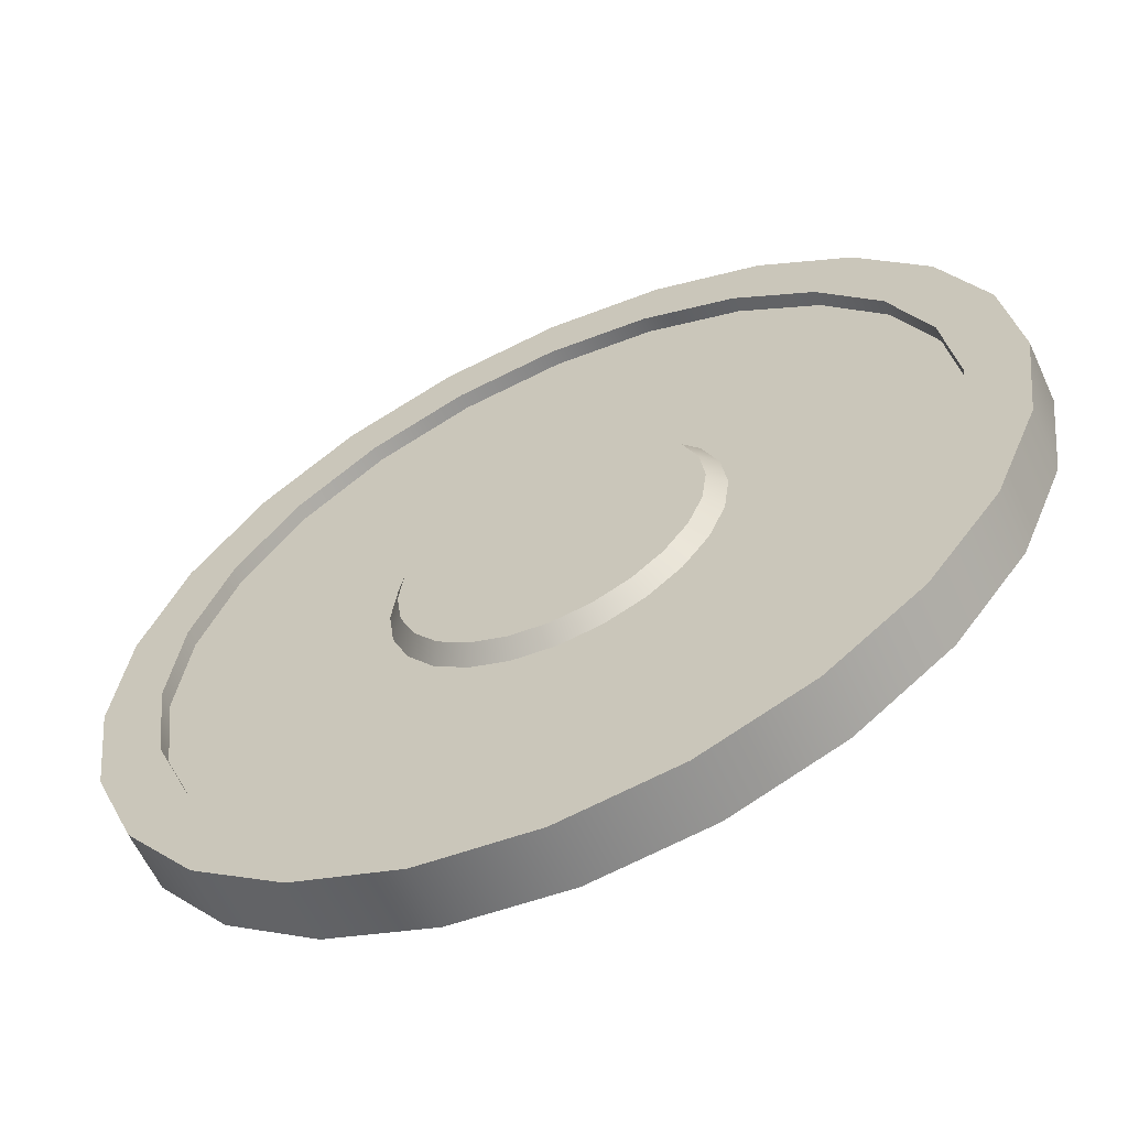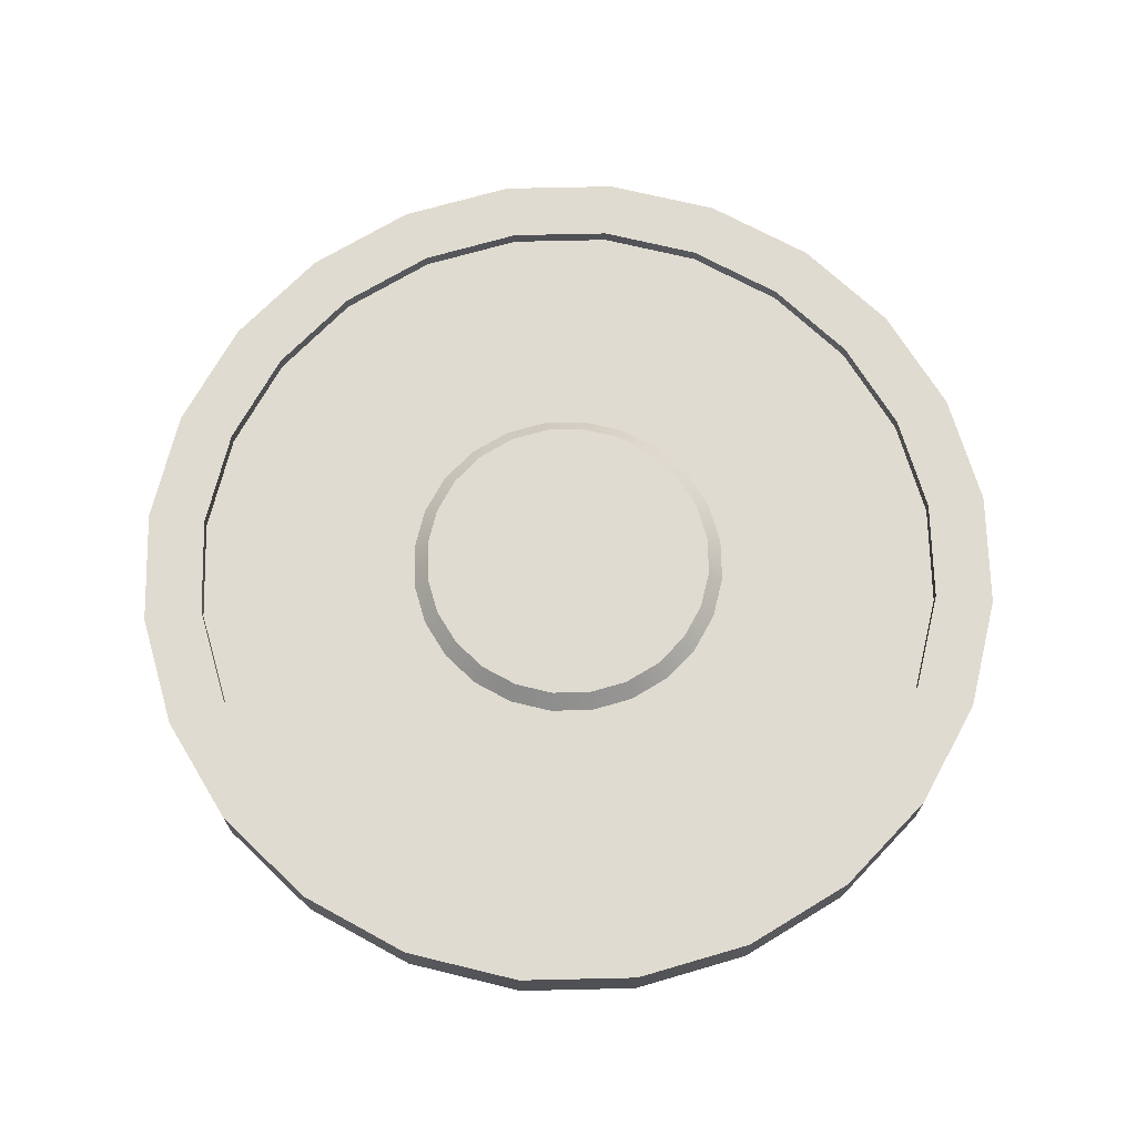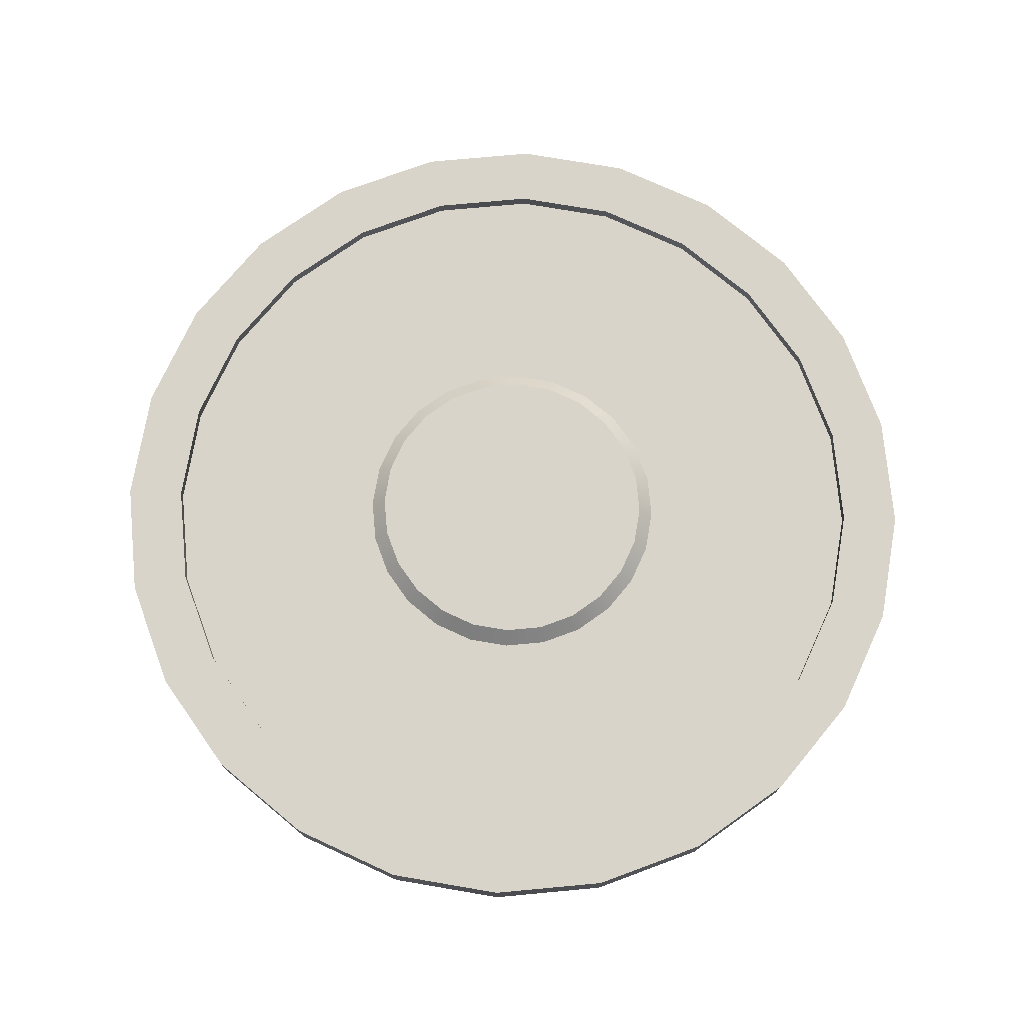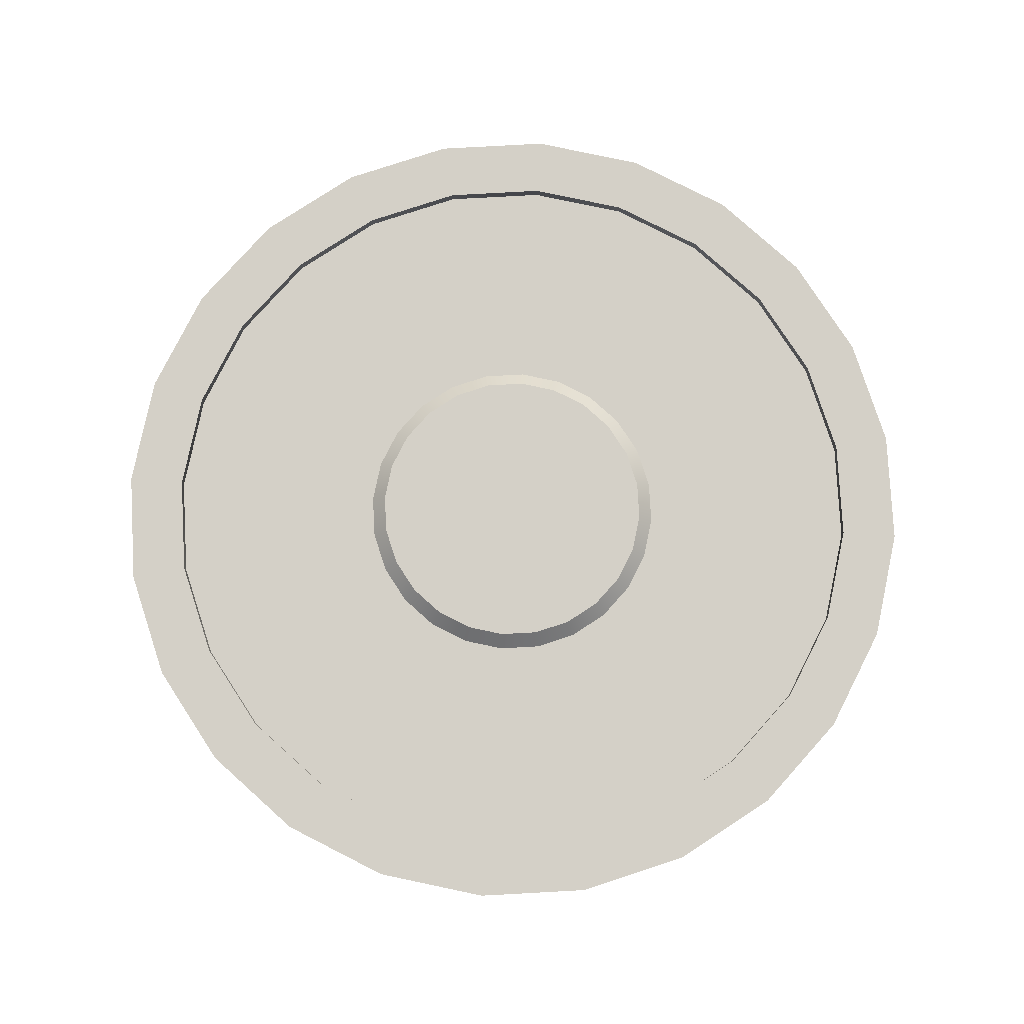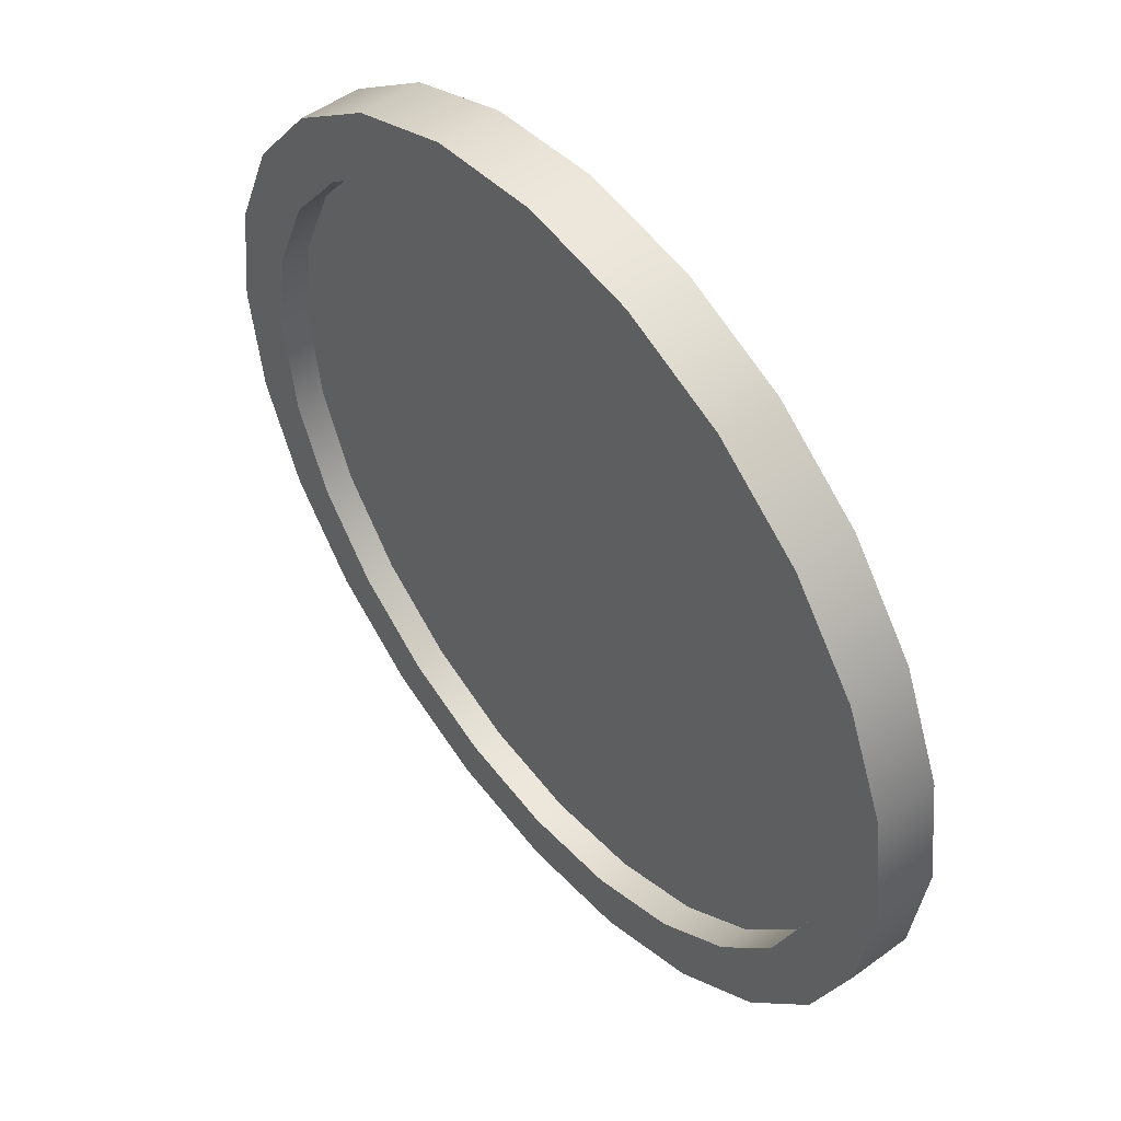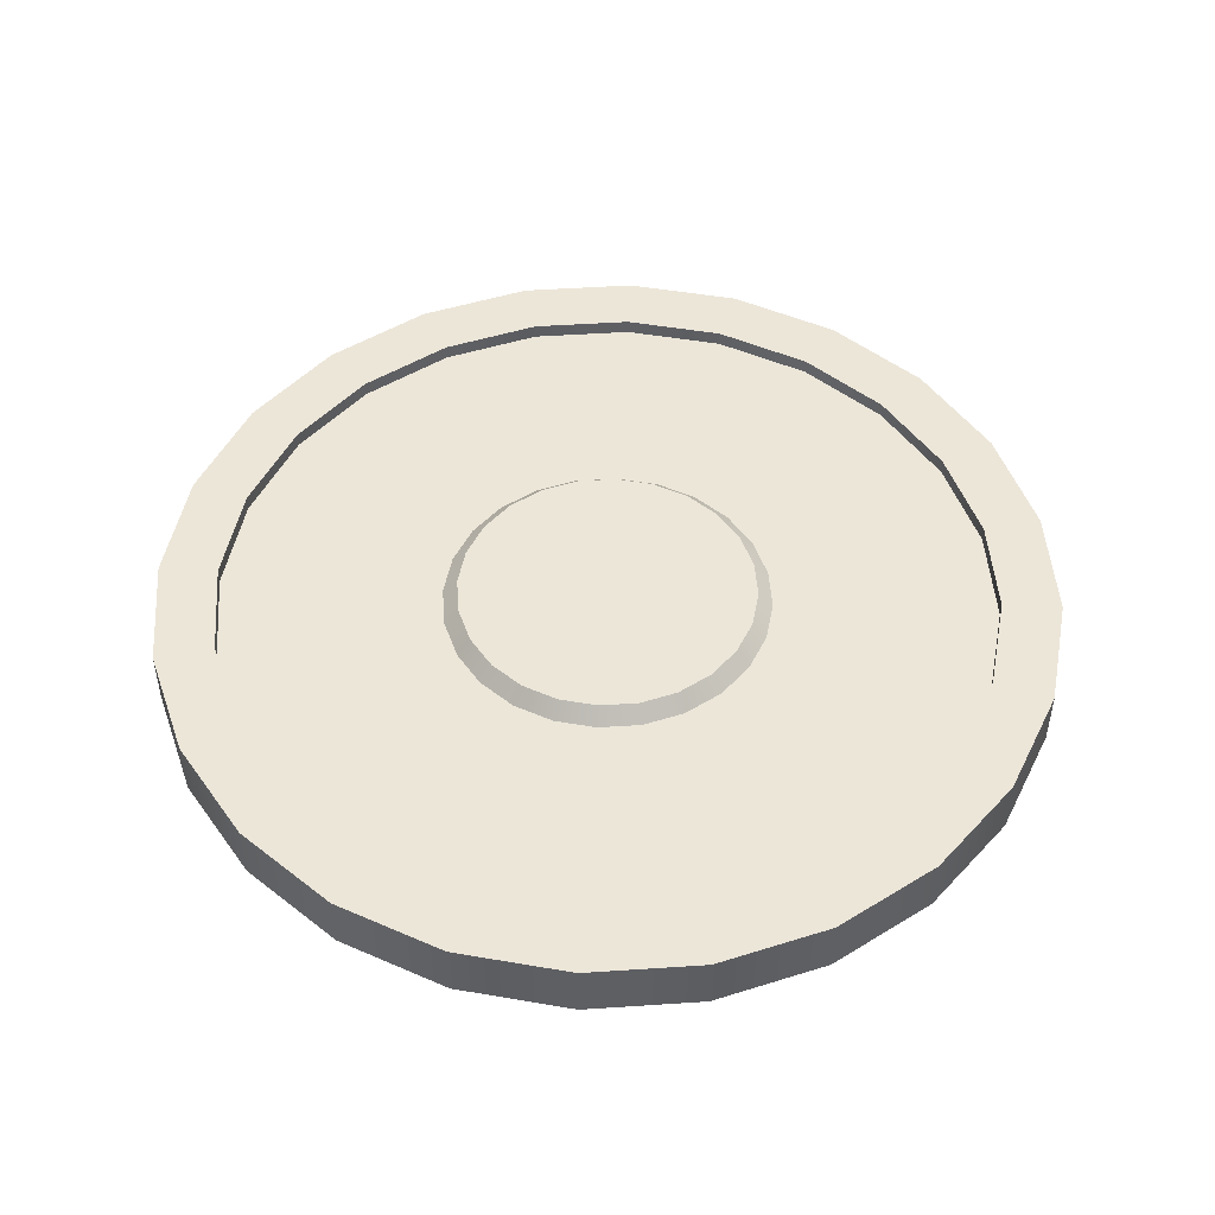
<metadata>
{"format":"obj","ext":"obj","renderer":"f3d","projection":"perspective","resolution":1024,"background":"white","views":[{"elev":-60.9,"azim":-155.3,"up":"+Z"},{"elev":69.8,"azim":156.2,"up":"+Y"},{"elev":74.8,"azim":-132.8,"up":"+Y"},{"elev":79.9,"azim":-70.6,"up":"+Y"},{"elev":51.1,"azim":51.4,"up":"+Z"},{"elev":49.0,"azim":48.3,"up":"+Y"}]}
</metadata>
<code>
o canopus_fairing_s1_1
v 0.9375 0.0625 -3.304e-17
v 0.9056 0.0625 0.2426
v 0.8119 0.0625 0.4688
v 0.6629 0.0625 0.6629
v 0.4688 0.0625 0.8119
v 0.2426 0.0625 0.9056
v 1.808e-17 0.0625 0.9375
v -0.2426 0.0625 0.9056
v -0.4688 0.0625 0.8119
v -0.6629 0.0625 0.6629
v -0.8119 0.0625 0.4688
v -0.9056 0.0625 0.2426
v -0.9375 0.0625 8.177e-17
v -0.9056 0.0625 -0.2426
v -0.8119 0.0625 -0.4688
v -0.6629 0.0625 -0.6629
v -0.4688 0.0625 -0.8119
v -0.2426 0.0625 -0.9056
v -2.115e-16 0.0625 -0.9375
v 0.2426 0.0625 -0.9056
v 0.4688 0.0625 -0.8119
v 0.6629 0.0625 -0.6629
v 0.8119 0.0625 -0.4688
v 0.9056 0.0625 -0.2426
v 0.9375 -0.0625 -3.304e-17
v 0.9056 -0.0625 0.2426
v 0.8119 -0.0625 0.4688
v 0.6629 -0.0625 0.6629
v 0.4688 -0.0625 0.8119
v 0.2426 -0.0625 0.9056
v 1.808e-17 -0.0625 0.9375
v -0.2426 -0.0625 0.9056
v -0.4688 -0.0625 0.8119
v -0.6629 -0.0625 0.6629
v -0.8119 -0.0625 0.4688
v -0.9056 -0.0625 0.2426
v -0.9375 -0.0625 8.177e-17
v -0.9056 -0.0625 -0.2426
v -0.8119 -0.0625 -0.4688
v -0.6629 -0.0625 -0.6629
v -0.4688 -0.0625 -0.8119
v -0.2426 -0.0625 -0.9056
v -2.115e-16 -0.0625 -0.9375
v 0.2426 -0.0625 -0.9056
v 0.4688 -0.0625 -0.8119
v 0.6629 -0.0625 -0.6629
v 0.8119 -0.0625 -0.4688
v 0.9056 -0.0625 -0.2426
v 0.8125 -0.0625 -2.16e-17
v 0.7848 -0.0625 0.2103
v 0.7036 -0.0625 0.4062
v 0.5745 -0.0625 0.5745
v 0.4062 -0.0625 0.7036
v 0.2103 -0.0625 0.7848
v -1.087e-17 -0.0625 0.8125
v -0.2103 -0.0625 0.7848
v -0.4062 -0.0625 0.7036
v -0.5745 -0.0625 0.5745
v -0.7036 -0.0625 0.4062
v -0.7848 -0.0625 0.2103
v -0.8125 -0.0625 7.79e-17
v -0.7848 -0.0625 -0.2103
v -0.7036 -0.0625 -0.4062
v -0.5745 -0.0625 -0.5745
v -0.4062 -0.0625 -0.7036
v -0.2103 -0.0625 -0.7848
v -2.099e-16 -0.0625 -0.8125
v 0.2103 -0.0625 -0.7848
v 0.4062 -0.0625 -0.7036
v 0.5745 -0.0625 -0.5745
v 0.7036 -0.0625 -0.4062
v 0.7848 -0.0625 -0.2103
v 0.7848 0.0625 0.2103
v 0.8125 0.0625 -2.132e-17
v 0.7848 0.0625 -0.2103
v 0.7036 0.0625 -0.4062
v 0.5745 0.0625 -0.5745
v 0.4062 0.0625 -0.7036
v 0.2103 0.0625 -0.7848
v -2.106e-16 0.0625 -0.8125
v -0.2103 0.0625 -0.7848
v -0.4062 0.0625 -0.7036
v -0.5745 0.0625 -0.5745
v -0.7036 0.0625 -0.4062
v -0.7848 0.0625 -0.2103
v -0.8125 0.0625 7.818e-17
v -0.7848 0.0625 0.2103
v -0.7036 0.0625 0.4062
v -0.5745 0.0625 0.5745
v -0.4062 0.0625 0.7036
v -0.2103 0.0625 0.7848
v -1.155e-17 0.0625 0.8125
v 0.2103 0.0625 0.7848
v 0.4062 0.0625 0.7036
v 0.5745 0.0625 0.5745
v 0.7036 0.0625 0.4062
v 0.8125 0 -7.023e-18
v 0.7848 0 0.2103
v 0.7036 0 0.4062
v 0.5745 0 0.5745
v 0.4062 0 0.7036
v 0.2103 0 0.7848
v -1.462e-17 0 0.8125
v -0.2103 0 0.7848
v -0.4062 0 0.7036
v -0.5745 0 0.5745
v -0.7036 0 0.4062
v -0.7848 0 0.2103
v -0.8125 0 9.248e-17
v -0.7848 0 -0.2103
v -0.7036 0 -0.4062
v -0.5745 0 -0.5745
v -0.4062 0 -0.7036
v -0.2103 0 -0.7848
v -2.136e-16 0 -0.8125
v 0.2103 0 -0.7848
v 0.4062 0 -0.7036
v 0.5745 0 -0.5745
v 0.7036 0 -0.4062
v 0.7848 0 -0.2103
v 0.332 0.03125 0.08897
v 0.3438 0.03125 -1.707e-17
v 0.332 0.03125 -0.08897
v 0.2977 0.03125 -0.1719
v 0.2431 0.03125 -0.2431
v 0.1719 0.03125 -0.2977
v 0.08897 0.03125 -0.332
v -1.45e-16 0.03125 -0.3438
v -0.08897 0.03125 -0.332
v -0.1719 0.03125 -0.2977
v -0.2431 0.03125 -0.2431
v -0.2977 0.03125 -0.1719
v -0.332 0.03125 -0.08897
v -0.3438 0.03125 2.503e-17
v -0.332 0.03125 0.08897
v -0.2977 0.03125 0.1719
v -0.2431 0.03125 0.2431
v -0.1719 0.03125 0.2977
v -0.08897 0.03125 0.332
v -6.077e-17 0.03125 0.3438
v 0.08897 0.03125 0.332
v 0.1719 0.03125 0.2977
v 0.2431 0.03125 0.2431
v 0.2977 0.03125 0.1719
v 0.3019 0.0625 0.08088
v 0.3125 0.0625 -1.457e-17
v 0.3019 0.0625 -0.08088
v 0.2706 0.0625 -0.1562
v 0.221 0.0625 -0.221
v 0.1562 0.0625 -0.2706
v 0.08088 0.0625 -0.3019
v -1.419e-16 0.0625 -0.3125
v -0.08088 0.0625 -0.3019
v -0.1562 0.0625 -0.2706
v -0.221 0.0625 -0.221
v -0.2706 0.0625 -0.1562
v -0.3019 0.0625 -0.08088
v -0.3125 0.0625 2.37e-17
v -0.3019 0.0625 0.08088
v -0.2706 0.0625 0.1562
v -0.221 0.0625 0.221
v -0.1562 0.0625 0.2706
v -0.08088 0.0625 0.3019
v -6.534e-17 0.0625 0.3125
v 0.08088 0.0625 0.3019
v 0.1562 0.0625 0.2706
v 0.221 0.0625 0.221
v 0.2706 0.0625 0.1562
v -7.401e-17 0.0625 1.233e-18
v -8.327e-17 0 -1.503e-17
v 0.7036 0.03125 0.4062
v 0.5745 0.03125 0.5745
v 0.4062 0.03125 0.7036
v 0.2103 0.03125 0.7848
v 1.14e-16 0.03125 0.8125
v -0.2103 0.03125 0.7848
v -0.4062 0.03125 0.7036
v -0.5745 0.03125 0.5745
v -0.7036 0.03125 0.4062
v -0.7848 0.03125 0.2103
v -0.8125 0.03125 7.562e-17
v -0.7848 0.03125 -0.2103
v -0.7036 0.03125 -0.4062
v -0.5745 0.03125 -0.5745
v -0.4062 0.03125 -0.7036
v -0.2103 0.03125 -0.7848
v -8.499e-17 0.03125 -0.8125
v 0.2103 0.03125 -0.7848
v 0.4062 0.03125 -0.7036
v 0.5745 0.03125 -0.5745
v 0.7036 0.03125 -0.4062
v 0.7848 0.03125 -0.2103
v 0.8125 0.03125 -2.388e-17
v 0.7848 0.03125 0.2103
v 0.5007 0.03125 0.2891
v 0.4088 0.03125 0.4088
v 0.2891 0.03125 0.5007
v 0.1496 0.03125 0.5584
v 2.662e-17 0.03125 0.5781
v -0.1496 0.03125 0.5584
v -0.2891 0.03125 0.5007
v -0.4088 0.03125 0.4088
v -0.5007 0.03125 0.2891
v -0.5584 0.03125 0.1496
v -0.5781 0.03125 5.032e-17
v -0.5584 0.03125 -0.1496
v -0.5007 0.03125 -0.2891
v -0.4088 0.03125 -0.4088
v -0.2891 0.03125 -0.5007
v -0.1496 0.03125 -0.5584
v -1.15e-16 0.03125 -0.5781
v 0.1496 0.03125 -0.5584
v 0.2891 0.03125 -0.5007
v 0.4088 0.03125 -0.4088
v 0.5007 0.03125 -0.2891
v 0.5584 0.03125 -0.1496
v 0.5781 0.03125 -2.048e-17
v 0.5584 0.03125 0.1496
g canopus_fairing_s1_1_canopus_fairing_s1_1_auv
f 1 74 73 2
f 2 73 96 3
f 3 96 95 4
f 4 95 94 5
f 5 94 93 6
f 6 93 92 7
f 7 92 91 8
f 8 91 90 9
f 9 90 89 10
f 10 89 88 11
f 11 88 87 12
f 12 87 86 13
f 13 86 85 14
f 14 85 84 15
f 15 84 83 16
f 16 83 82 17
f 17 82 81 18
f 18 81 80 19
f 19 80 79 20
f 20 79 78 21
f 21 78 77 22
f 22 77 76 23
f 23 76 75 24
f 24 75 74 1
f 49 97 120 72
f 50 98 97 49
f 51 99 98 50
f 52 100 99 51
f 53 101 100 52
f 54 102 101 53
f 55 103 102 54
f 56 104 103 55
f 57 105 104 56
f 58 106 105 57
f 59 107 106 58
f 60 108 107 59
f 61 109 108 60
f 62 110 109 61
f 63 111 110 62
f 64 112 111 63
f 65 113 112 64
f 66 114 113 65
f 67 115 114 66
f 68 116 115 67
f 69 117 116 68
f 70 118 117 69
f 71 119 118 70
f 72 120 119 71
f 121 218 217 122
f 122 217 216 123
f 123 216 215 124
f 124 215 214 125
f 125 214 213 126
f 126 213 212 127
f 127 212 211 128
f 128 211 210 129
f 129 210 209 130
f 130 209 208 131
f 131 208 207 132
f 132 207 206 133
f 133 206 205 134
f 134 205 204 135
f 135 204 203 136
f 136 203 202 137
f 137 202 201 138
f 138 201 200 139
f 139 200 199 140
f 140 199 198 141
f 141 198 197 142
f 142 197 196 143
f 143 196 195 144
f 144 195 218 121
f 145 169 168
f 146 169 145
f 147 169 146
f 148 169 147
f 149 169 148
f 150 169 149
f 151 169 150
f 152 169 151
f 153 169 152
f 154 169 153
f 155 169 154
f 156 169 155
f 157 169 156
f 158 169 157
f 159 169 158
f 160 169 159
f 161 169 160
f 162 169 161
f 163 169 162
f 164 169 163
f 165 169 164
f 166 169 165
f 167 169 166
f 168 169 167
f 171 194 218 195
f 195 196 172 171
f 196 197 173 172
f 197 198 174 173
f 198 199 175 174
f 199 200 176 175
f 200 201 177 176
f 201 202 178 177
f 202 203 179 178
f 203 204 180 179
f 204 205 181 180
f 205 206 182 181
f 206 207 183 182
f 207 208 184 183
f 208 209 185 184
f 209 210 186 185
f 210 211 187 186
f 211 212 188 187
f 212 213 189 188
f 213 214 190 189
f 214 215 191 190
f 215 216 192 191
f 216 217 193 192
f 217 218 194 193
f 25 49 72 48
f 26 50 49 25
f 27 51 50 26
f 28 52 51 27
f 29 53 52 28
f 30 54 53 29
f 31 55 54 30
f 32 56 55 31
f 33 57 56 32
f 34 58 57 33
f 35 59 58 34
f 36 60 59 35
f 37 61 60 36
f 38 62 61 37
f 39 63 62 38
f 40 64 63 39
f 41 65 64 40
f 42 66 65 41
f 43 67 66 42
f 44 68 67 43
f 45 69 68 44
f 46 70 69 45
f 47 71 70 46
f 48 72 71 47
f 73 194 171 96
f 74 193 194 73
f 75 192 193 74
f 76 191 192 75
f 77 190 191 76
f 78 189 190 77
f 79 188 189 78
f 80 187 188 79
f 81 186 187 80
f 82 185 186 81
f 83 184 185 82
f 84 183 184 83
f 85 182 183 84
f 86 181 182 85
f 87 180 181 86
f 88 179 180 87
f 89 178 179 88
f 90 177 178 89
f 91 176 177 90
f 92 175 176 91
f 93 174 175 92
f 94 173 174 93
f 95 172 173 94
f 96 171 172 95
f 97 170 120
f 98 170 97
f 99 170 98
f 100 170 99
f 101 170 100
f 102 170 101
f 103 170 102
f 104 170 103
f 105 170 104
f 106 170 105
f 107 170 106
f 108 170 107
f 109 170 108
f 110 170 109
f 111 170 110
f 112 170 111
f 113 170 112
f 114 170 113
f 115 170 114
f 116 170 115
f 117 170 116
f 118 170 117
f 119 170 118
f 120 170 119
f 121 145 168 144
f 122 146 145 121
f 123 147 146 122
f 124 148 147 123
f 125 149 148 124
f 126 150 149 125
f 127 151 150 126
f 128 152 151 127
f 129 153 152 128
f 130 154 153 129
f 131 155 154 130
f 132 156 155 131
f 133 157 156 132
f 134 158 157 133
f 135 159 158 134
f 136 160 159 135
f 137 161 160 136
f 138 162 161 137
f 139 163 162 138
f 140 164 163 139
f 141 165 164 140
f 142 166 165 141
f 143 167 166 142
f 144 168 167 143
f 1 25 48 24
f 2 26 25 1
f 3 27 26 2
f 4 28 27 3
f 5 29 28 4
f 6 30 29 5
f 7 31 30 6
f 8 32 31 7
f 9 33 32 8
f 10 34 33 9
f 11 35 34 10
f 12 36 35 11
f 13 37 36 12
f 14 38 37 13
f 15 39 38 14
f 16 40 39 15
f 17 41 40 16
f 18 42 41 17
f 19 43 42 18
f 20 44 43 19
f 21 45 44 20
f 22 46 45 21
f 23 47 46 22
f 24 48 47 23

</code>
